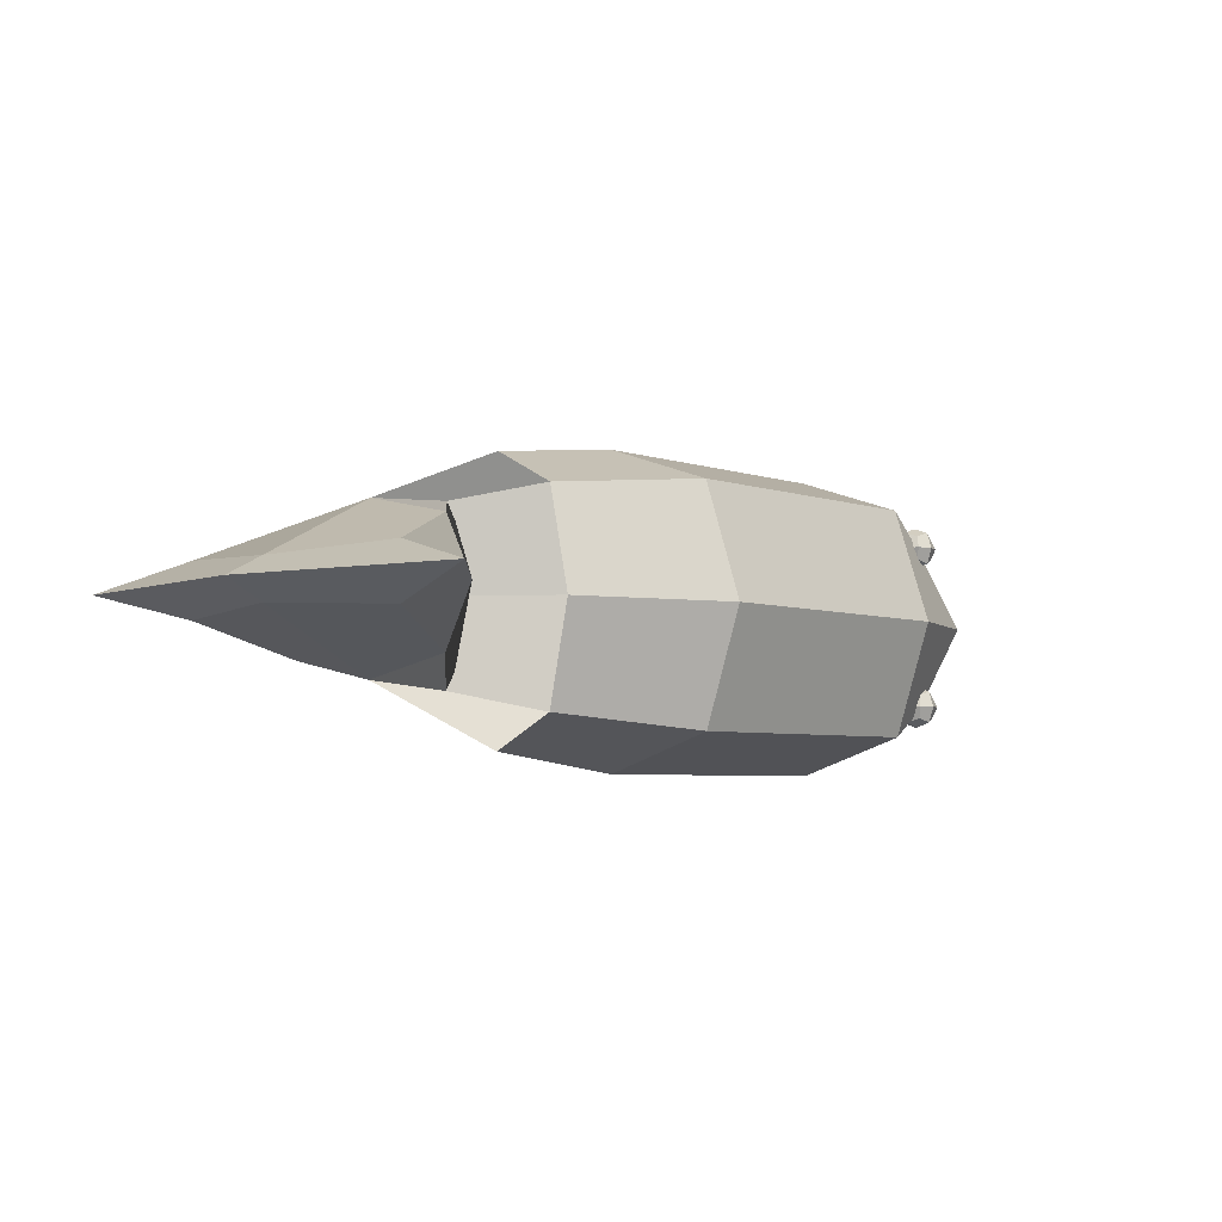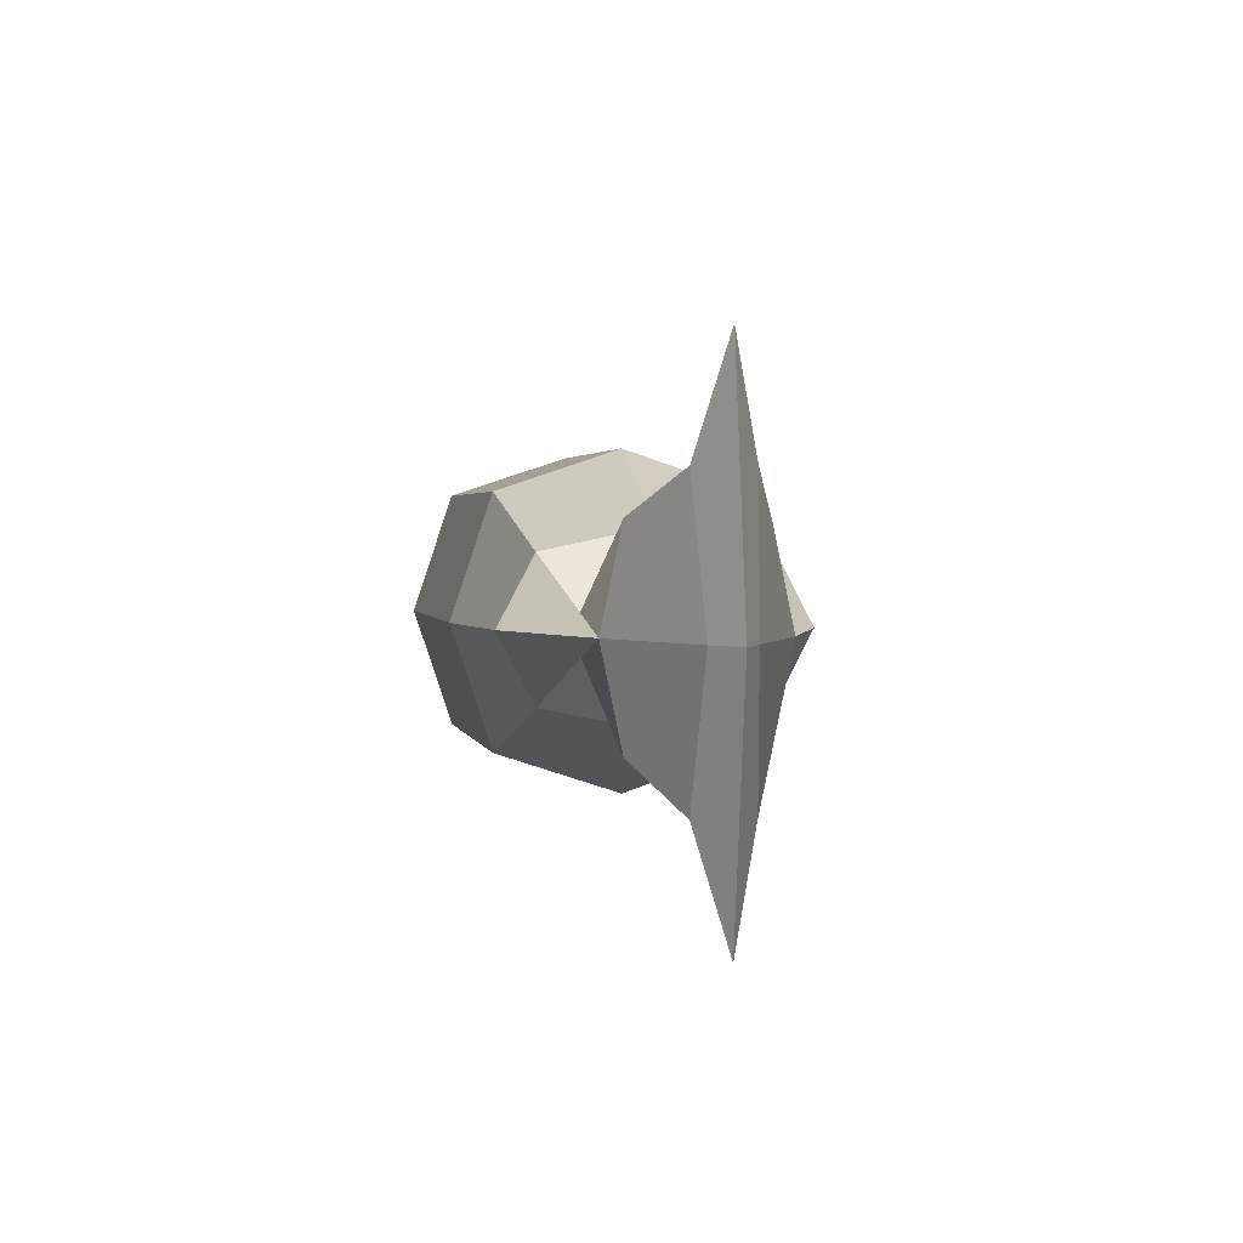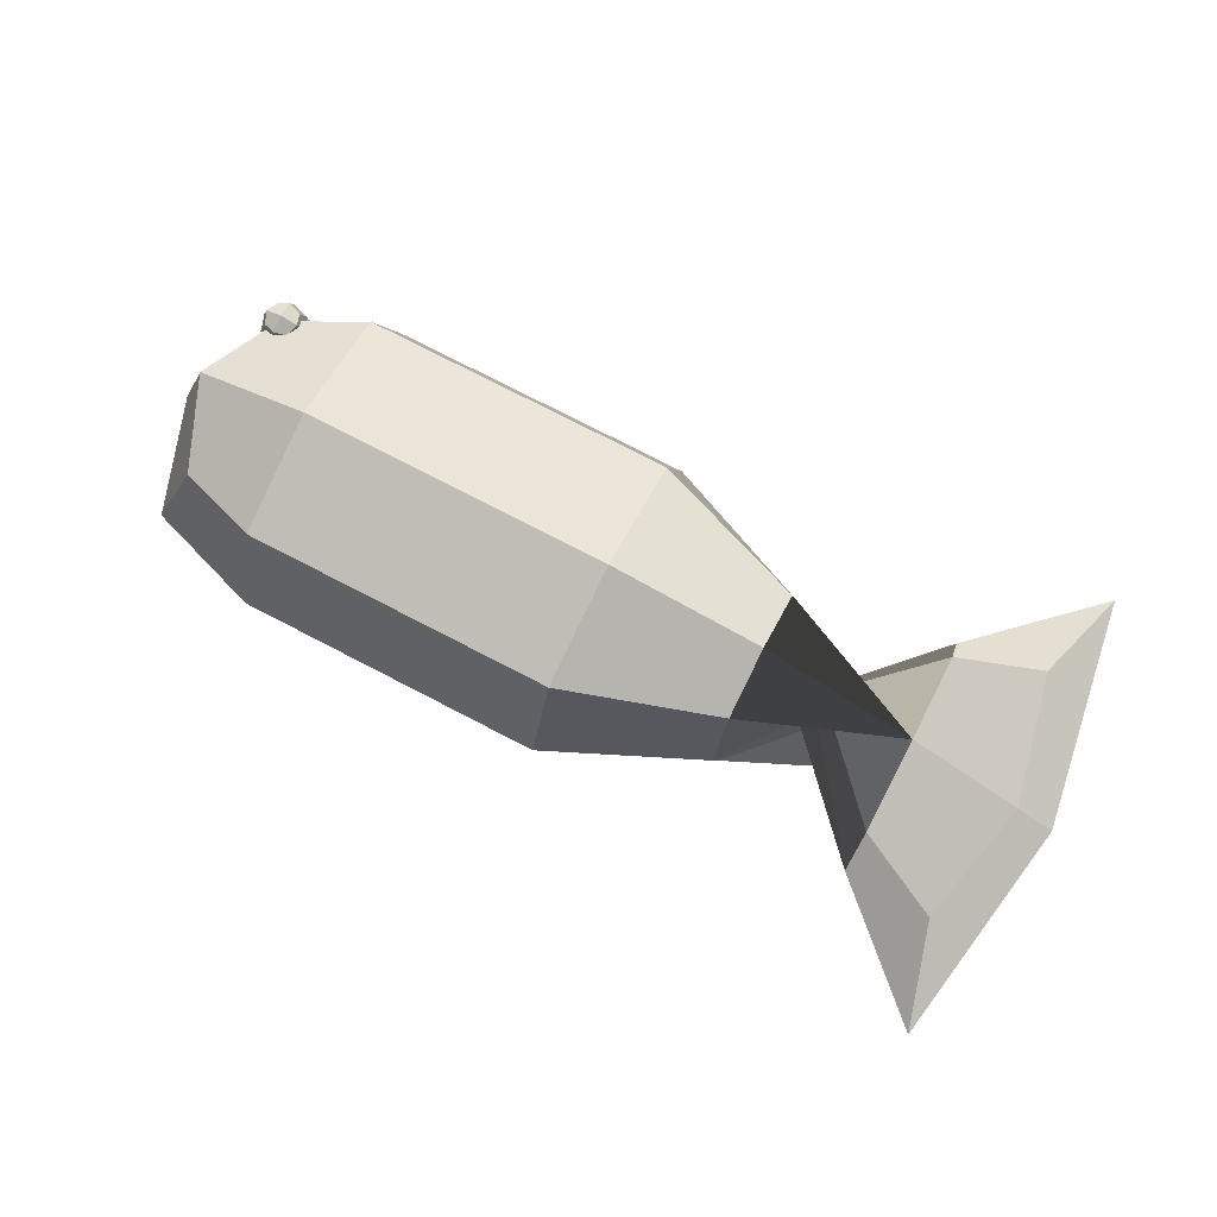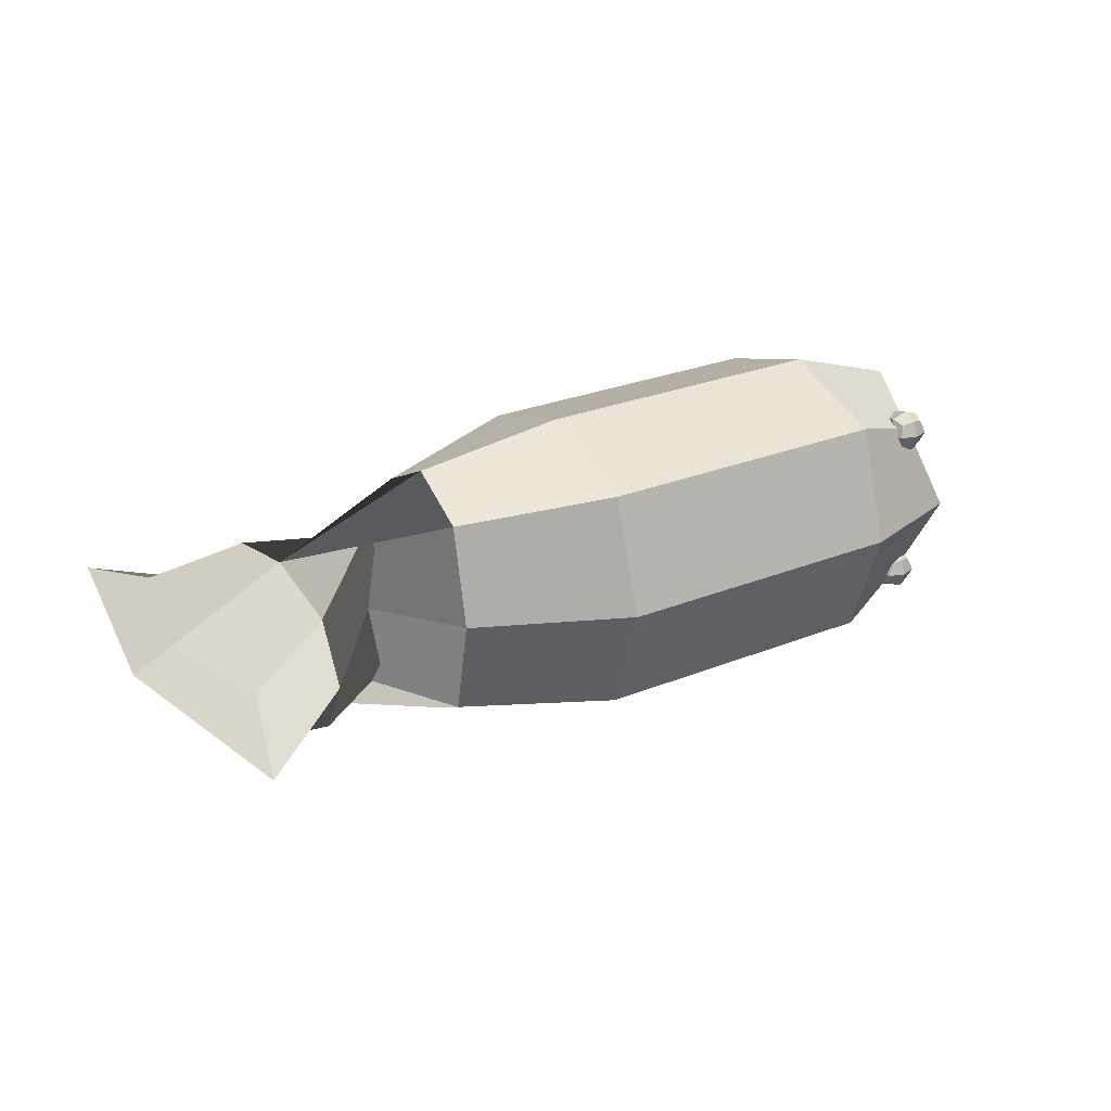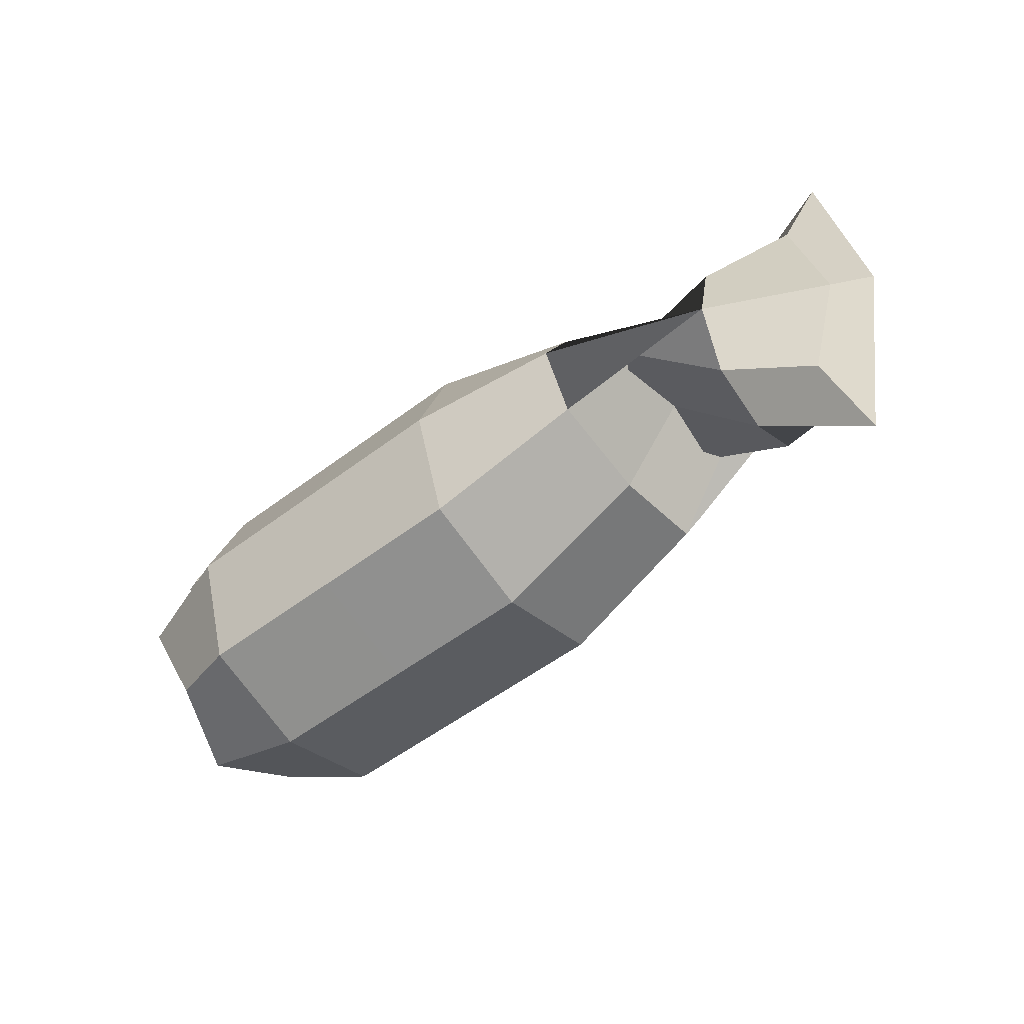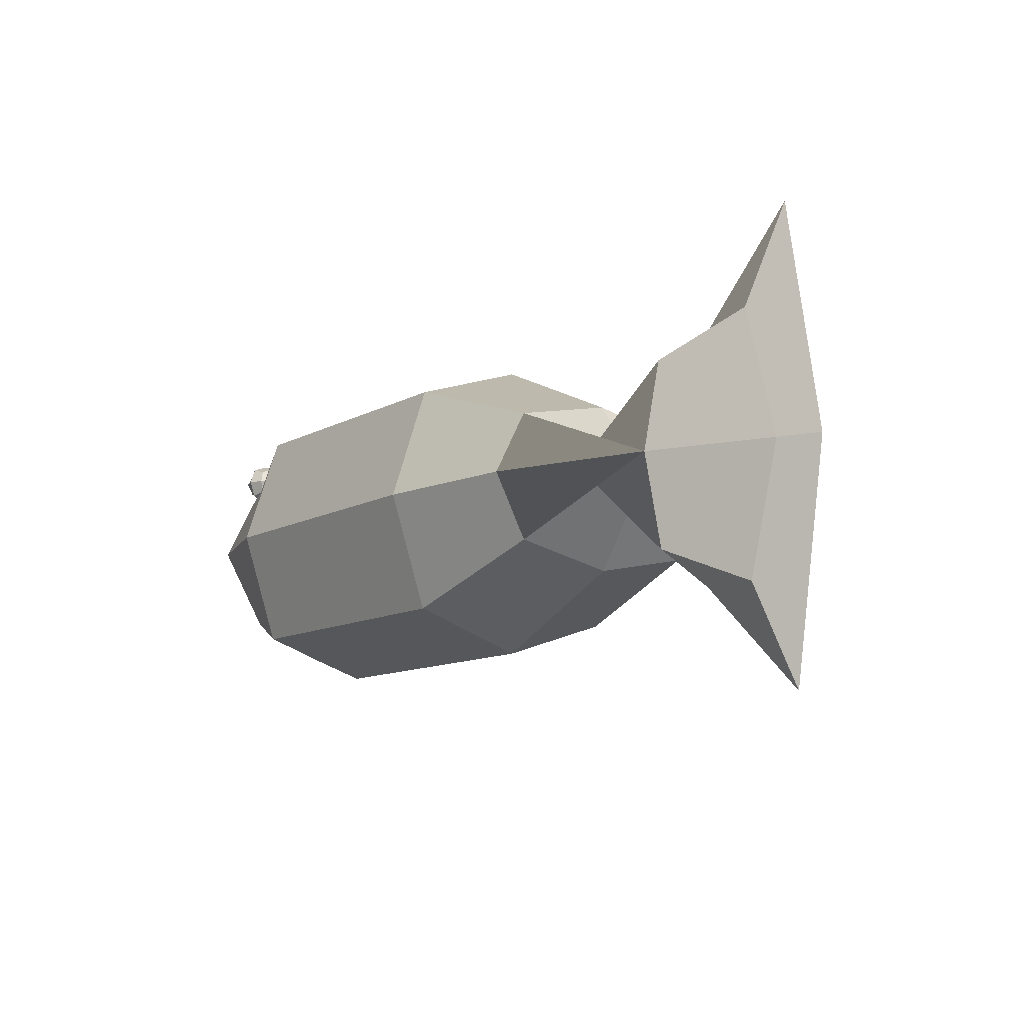
<metadata>
{"format":"obj","ext":"obj","renderer":"f3d","projection":"perspective","resolution":1024,"background":"white","views":[{"elev":-4.7,"azim":131.2,"up":"+Z"},{"elev":2.3,"azim":79.1,"up":"+Y"},{"elev":75.4,"azim":27.4,"up":"+Z"},{"elev":27.5,"azim":148.4,"up":"+Z"},{"elev":-53.4,"azim":39.1,"up":"+Y"},{"elev":-11.2,"azim":53.1,"up":"+Y"}]}
</metadata>
<code>
o Cube.002
v -2.379 0.5548 -0.5327
v -2.519 0.5548 -0.3926
v -2.659 0.5548 -0.5327
v -2.519 0.5548 -0.6727
v -2.519 0.6949 -0.5327
v -2.519 0.4148 -0.5327
v -2.414 0.6599 -0.5327
v -2.414 0.5548 -0.6377
v -2.414 0.4498 -0.5327
v -2.414 0.5548 -0.4277
v -2.519 0.6599 -0.4277
v -2.519 0.4498 -0.4277
v -2.624 0.5548 -0.4277
v -2.624 0.6599 -0.5327
v -2.624 0.4498 -0.5327
v -2.624 0.5548 -0.6377
v -2.519 0.6599 -0.6377
v -2.519 0.4498 -0.6377
v -2.442 0.6326 -0.6105
v -2.442 0.4771 -0.6105
v -2.442 0.6326 -0.4549
v -2.442 0.4771 -0.4549
v -2.597 0.6326 -0.6105
v -2.597 0.4771 -0.6105
v -2.597 0.6326 -0.4549
v -2.597 0.4771 -0.4549
f 1 8 19 7
f 1 9 20 8
f 1 10 22 9
f 1 7 21 10
f 2 10 21 11
f 2 12 22 10
f 2 13 26 12
f 2 11 25 13
f 3 13 25 14
f 3 15 26 13
f 3 16 24 15
f 3 14 23 16
f 4 16 23 17
f 4 18 24 16
f 4 8 20 18
f 4 17 19 8
f 5 11 21 7
f 5 14 25 11
f 5 17 23 14
f 5 7 19 17
f 6 12 26 15
f 6 9 22 12
f 6 18 20 9
f 6 15 24 18
o Cube.001
v -2.379 0.5548 0.5492
v -2.519 0.5548 0.6892
v -2.659 0.5548 0.5492
v -2.519 0.5548 0.4092
v -2.519 0.6949 0.5492
v -2.519 0.4148 0.5492
v -2.414 0.6599 0.5492
v -2.414 0.5548 0.4442
v -2.414 0.4498 0.5492
v -2.414 0.5548 0.6542
v -2.519 0.6599 0.6542
v -2.519 0.4498 0.6542
v -2.624 0.5548 0.6542
v -2.624 0.6599 0.5492
v -2.624 0.4498 0.5492
v -2.624 0.5548 0.4442
v -2.519 0.6599 0.4442
v -2.519 0.4498 0.4442
v -2.442 0.6326 0.4714
v -2.442 0.4771 0.4714
v -2.442 0.6326 0.627
v -2.442 0.4771 0.627
v -2.597 0.6326 0.4714
v -2.597 0.4771 0.4714
v -2.597 0.6326 0.627
v -2.597 0.4771 0.627
f 27 34 45 33
f 27 35 46 34
f 27 36 48 35
f 27 33 47 36
f 28 36 47 37
f 28 38 48 36
f 28 39 52 38
f 28 37 51 39
f 29 39 51 40
f 29 41 52 39
f 29 42 50 41
f 29 40 49 42
f 30 42 49 43
f 30 44 50 42
f 30 34 46 44
f 30 43 45 34
f 31 37 47 33
f 31 40 51 37
f 31 43 49 40
f 31 33 45 43
f 32 38 52 41
f 32 35 48 38
f 32 44 46 35
f 32 41 50 44
o Cube
v 0 -1 -0.000239
v -0 1 -0.000239
v 2 0 0.4987
v -0 0 0.9998
v -2 1 -0
v 0 0 -1
v 3 0 -0.000477
v 2 0 -0.4997
v 2 0.788 -0.000478
v 2 -0.788 -0.000477
v -3 -0 -1e-06
v -2 -0 -1
v -2 -1 -1e-06
v -2 -0 1
v 1 -0.553 -0.000418
v 0 -0.75 -0.7502
v 1 0 -0.8752
v -0 -0.75 0.7498
v 1 0 0.8744
v -1 -1 -6e-05
v -1 -0 0.9999
v -1 -0 -1
v 1 0.553 -0.000418
v 0 0.75 -0.7502
v -0 0.75 0.7498
v -1 1 -6e-05
v 2.75 1.485 -0.000477
v 2.75 0 -0.1245
v 2.75 0 0.1235
v 2.75 -1.485 -0.000477
v 2 0.591 0.3739
v 2 -0.591 0.3739
v 2 -0.591 -0.3749
v 2 0.591 -0.3749
v -2.75 -0.75 -1e-06
v -2.75 -0 0.75
v -2.75 -0 -0.75
v -2.75 0.75 -1e-06
v -2 0.75 -0.75
v -2 0.75 0.75
v -2 -0.75 -0.75
v -2 -0.75 0.75
v 1 -0.4148 -0.6565
v 1 -0.4148 0.6557
v -1 -0.75 0.7499
v -1 -0.75 -0.7501
v 1 0.4148 -0.6565
v 1 0.4148 0.6557
v -1 0.75 0.7499
v -1 0.75 -0.7501
v 2.556 0.8351 -0.1665
v 2.556 0.8351 0.1656
v 2.556 -0.8351 -0.1665
v 2.556 -0.8351 0.1656
v -2.556 -0.5556 0.5556
v -2.556 -0.5556 -0.5556
v -2.556 0.5556 0.5556
v -2.556 0.5556 -0.5556
f 53 68 95 67
f 53 67 96 70
f 53 70 97 72
f 53 72 98 68
f 54 75 99 76
f 54 76 102 78
f 54 78 101 77
f 54 77 100 75
f 55 84 100 71
f 55 71 96 83
f 55 83 104 81
f 55 81 106 84
f 56 70 96 71
f 56 71 100 77
f 56 77 101 73
f 56 73 97 70
f 57 92 101 78
f 57 78 102 91
f 57 91 110 90
f 57 90 109 92
f 58 76 99 69
f 58 69 95 68
f 58 68 98 74
f 58 74 102 76
f 59 79 103 80
f 59 80 105 82
f 59 82 106 81
f 59 81 104 79
f 60 86 95 69
f 60 69 99 85
f 60 85 105 80
f 60 80 103 86
f 61 83 96 67
f 61 67 95 86
f 61 86 103 79
f 61 79 104 83
f 62 85 99 75
f 62 75 100 84
f 62 84 106 82
f 62 82 105 85
f 63 87 107 88
f 63 88 109 90
f 63 90 110 89
f 63 89 108 87
f 64 91 102 74
f 64 74 98 93
f 64 93 108 89
f 64 89 110 91
f 65 93 98 72
f 65 72 97 94
f 65 94 107 87
f 65 87 108 93
f 66 94 97 73
f 66 73 101 92
f 66 92 109 88
f 66 88 107 94

</code>
